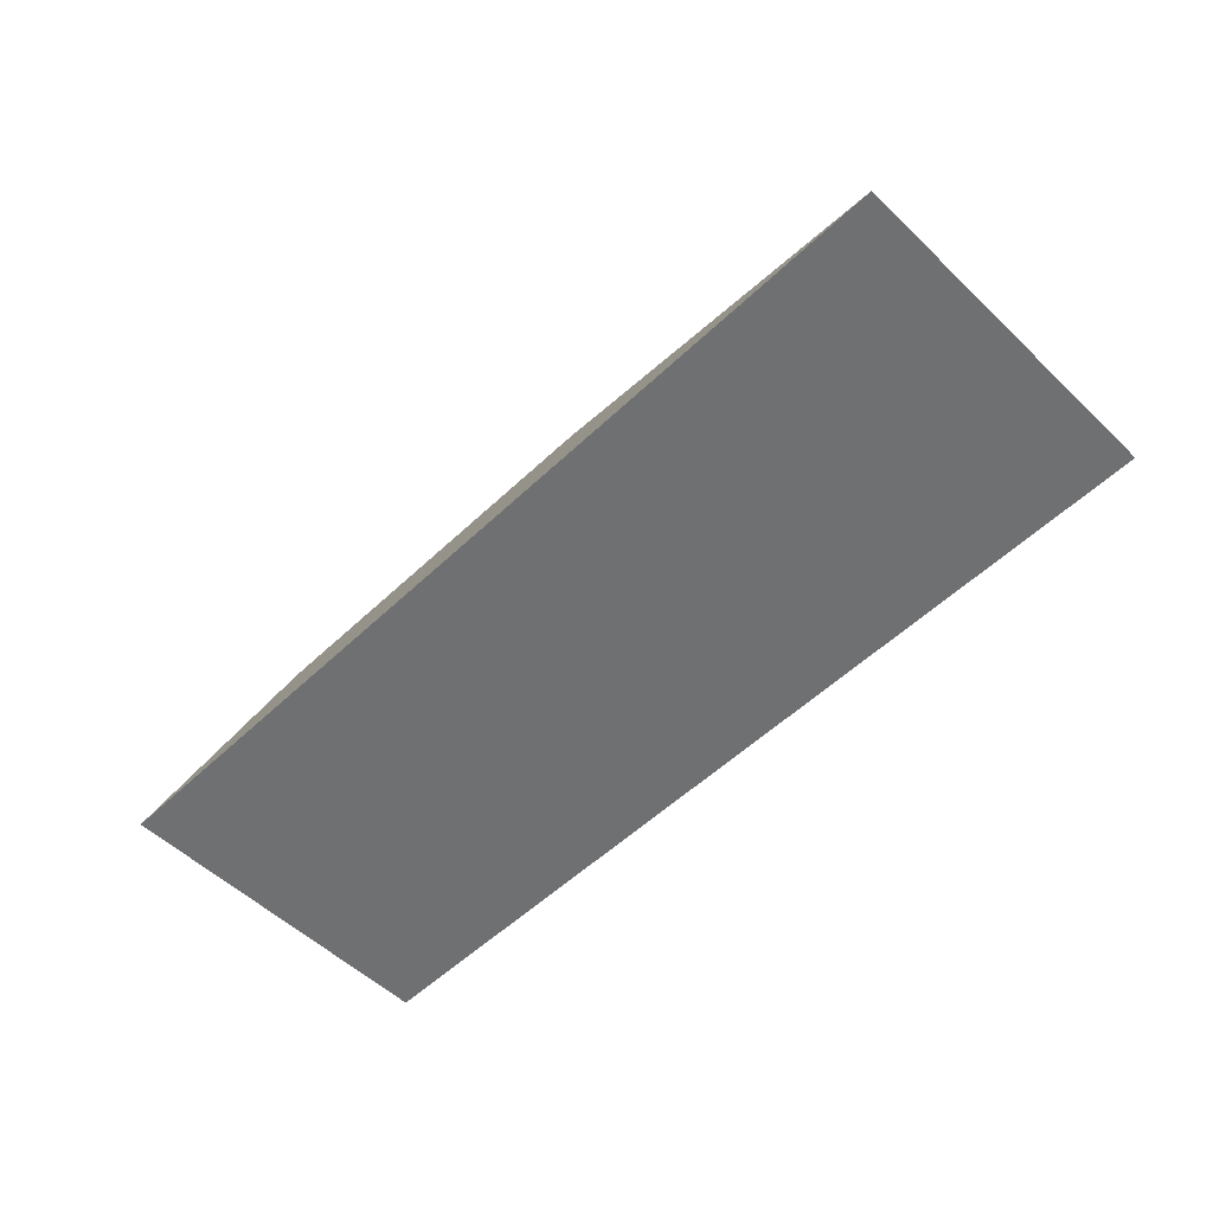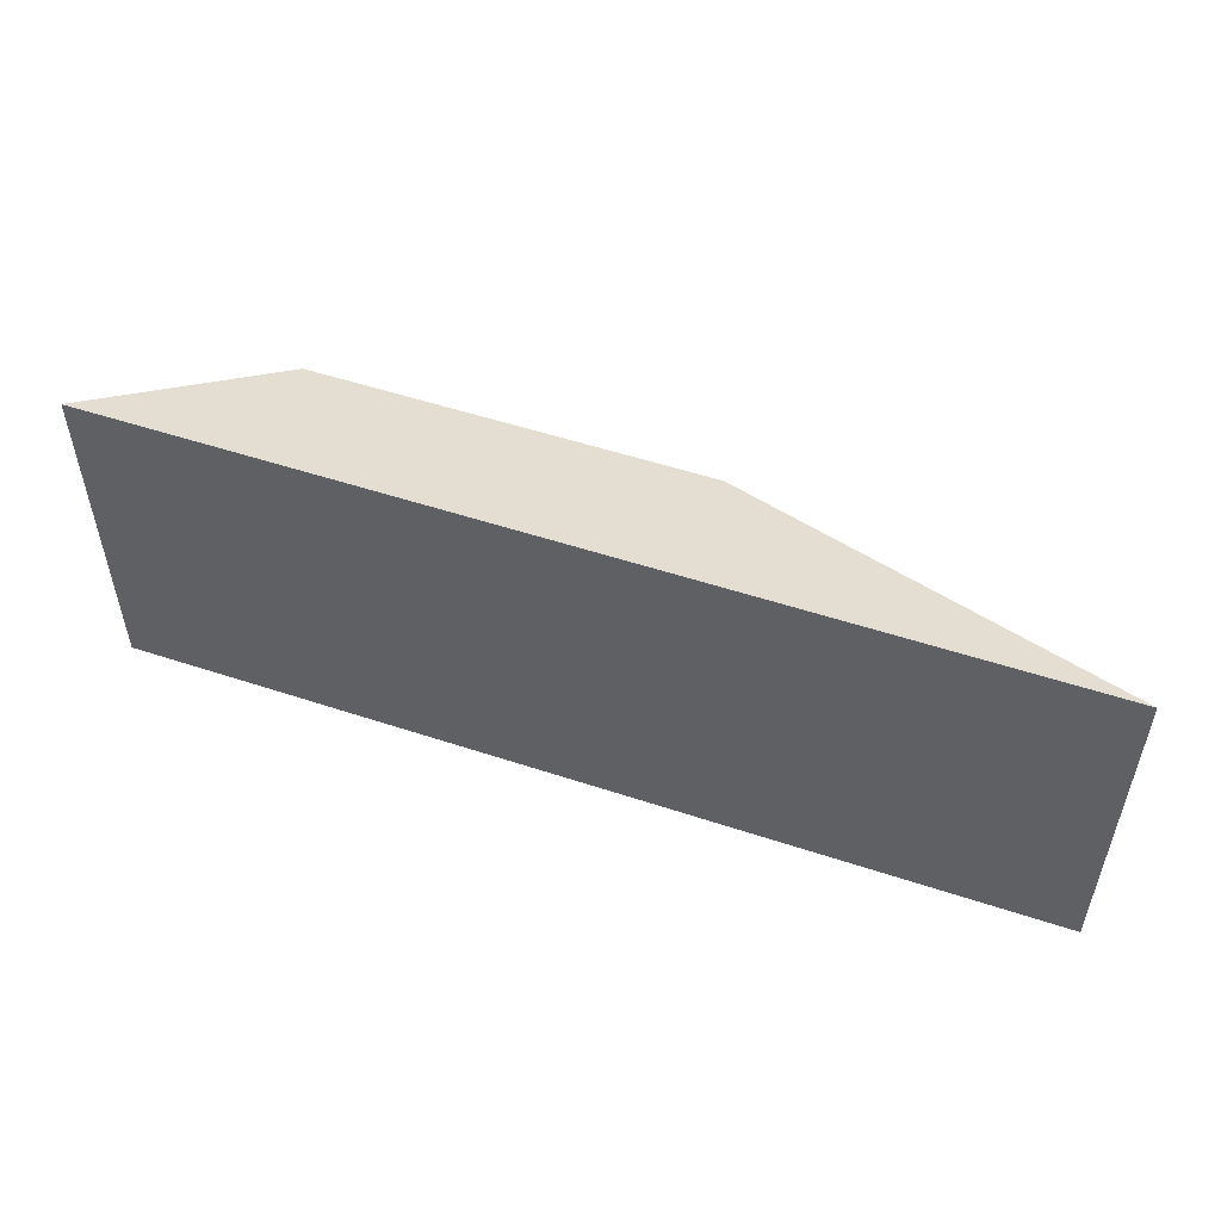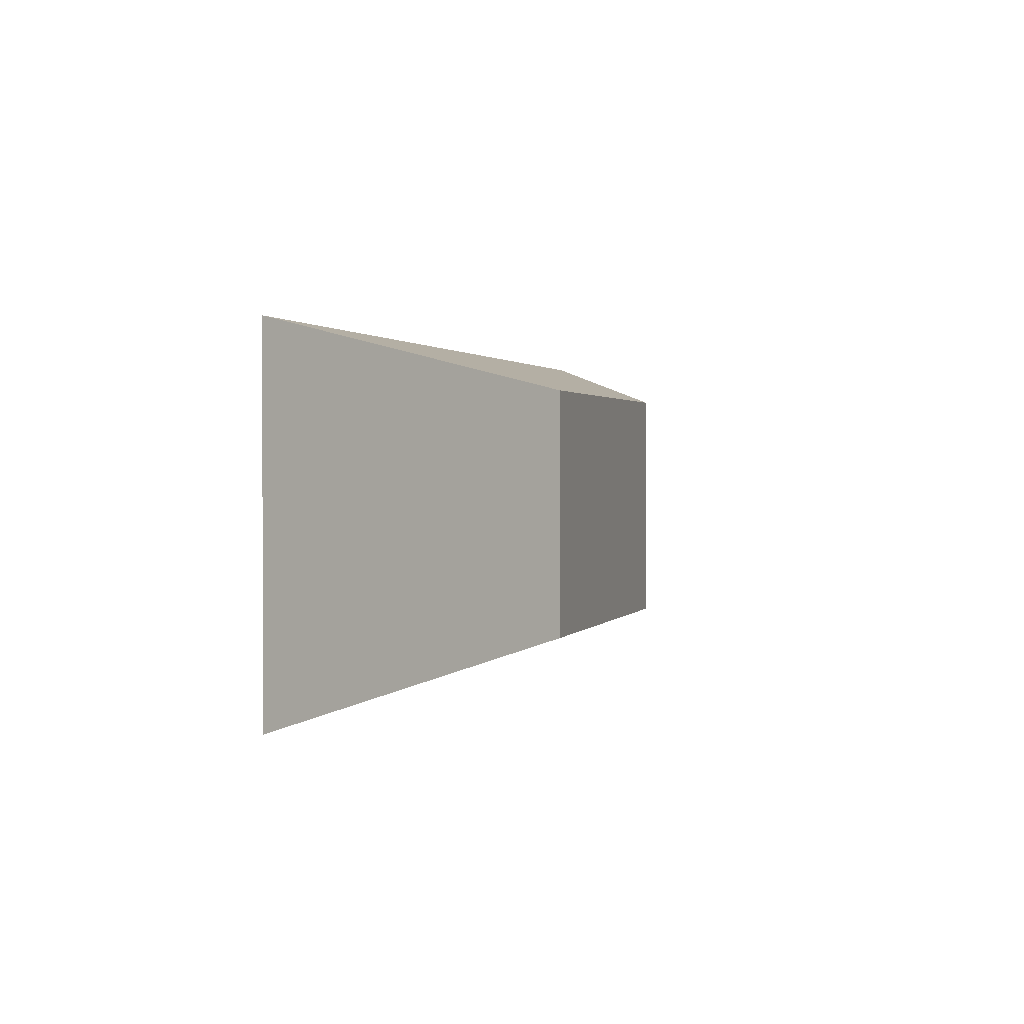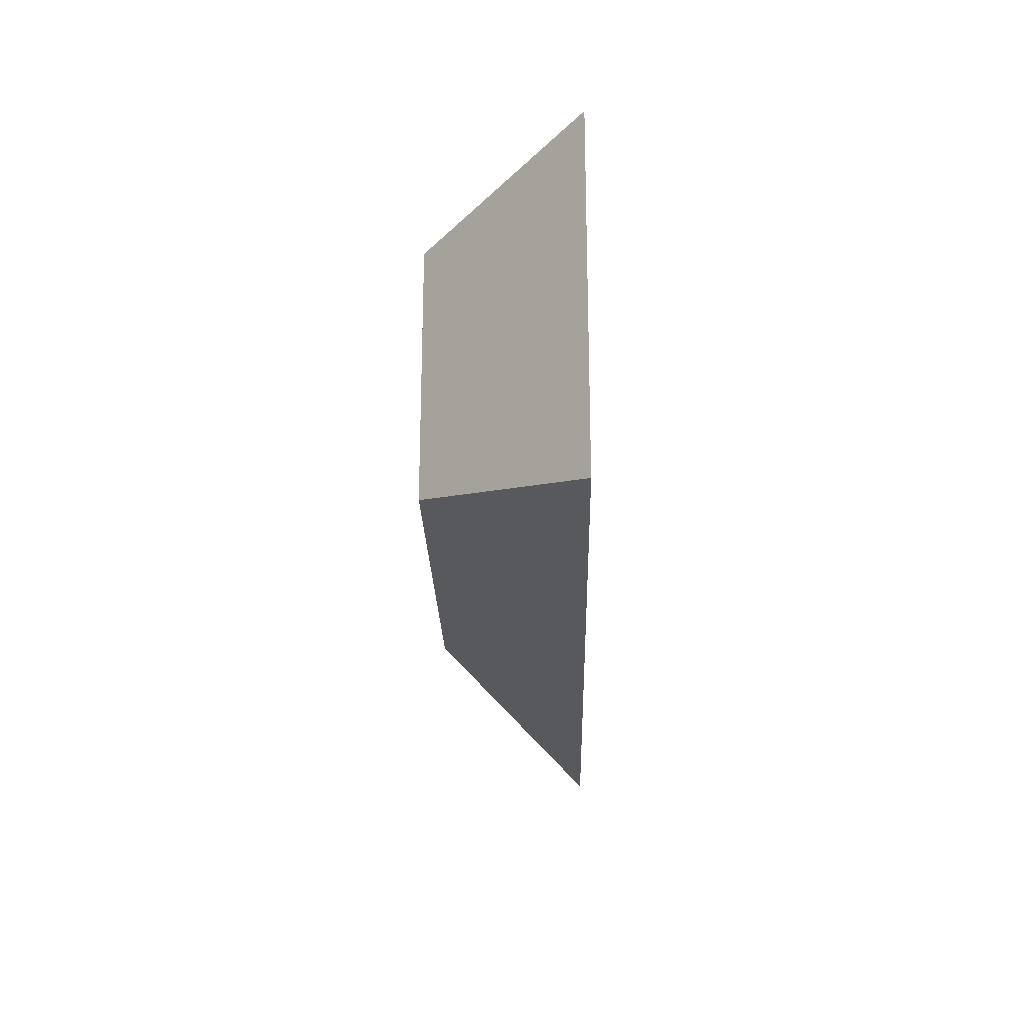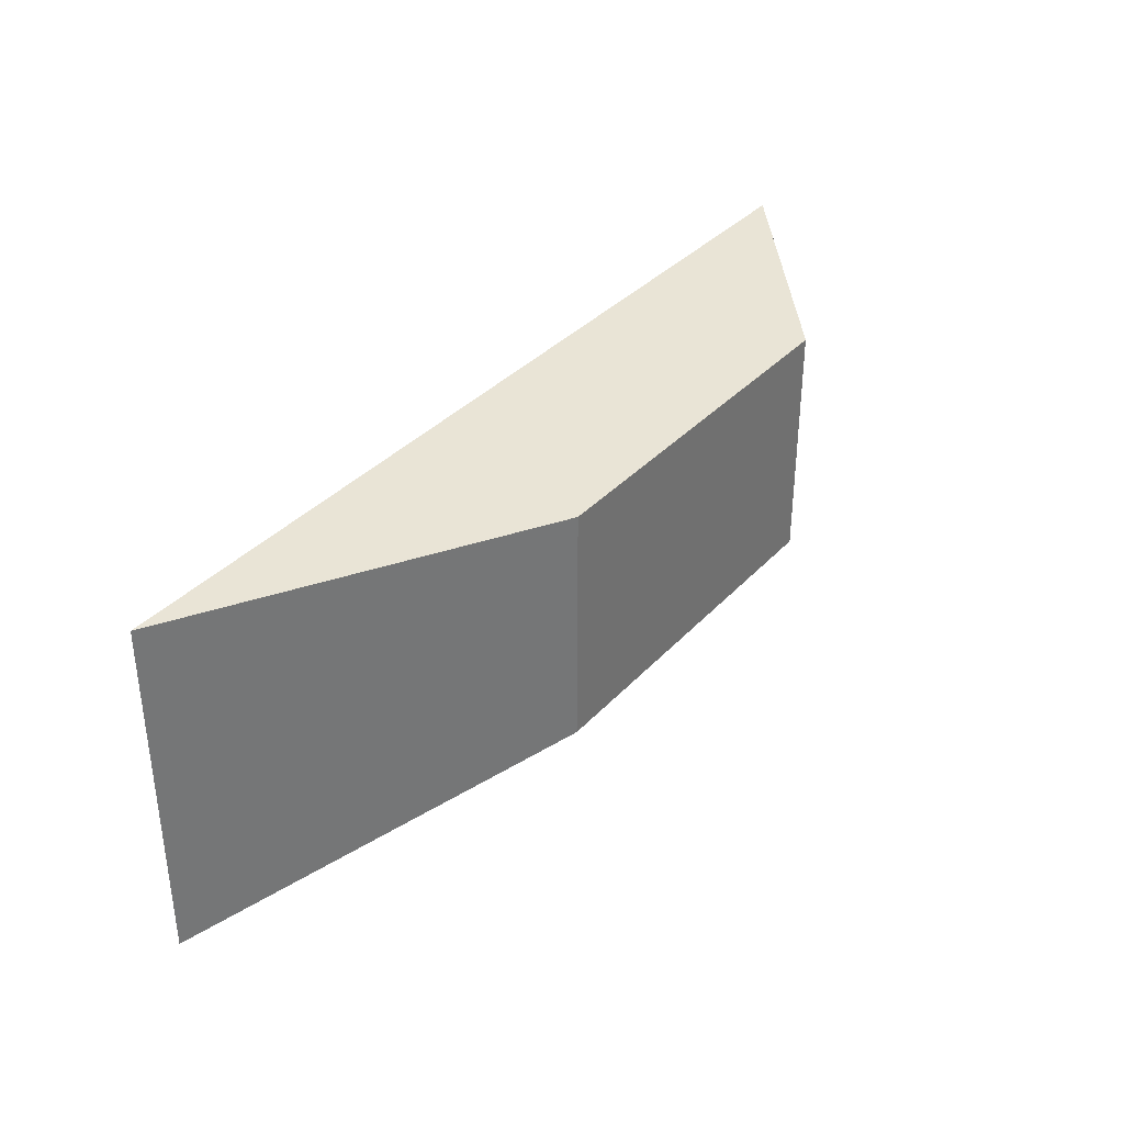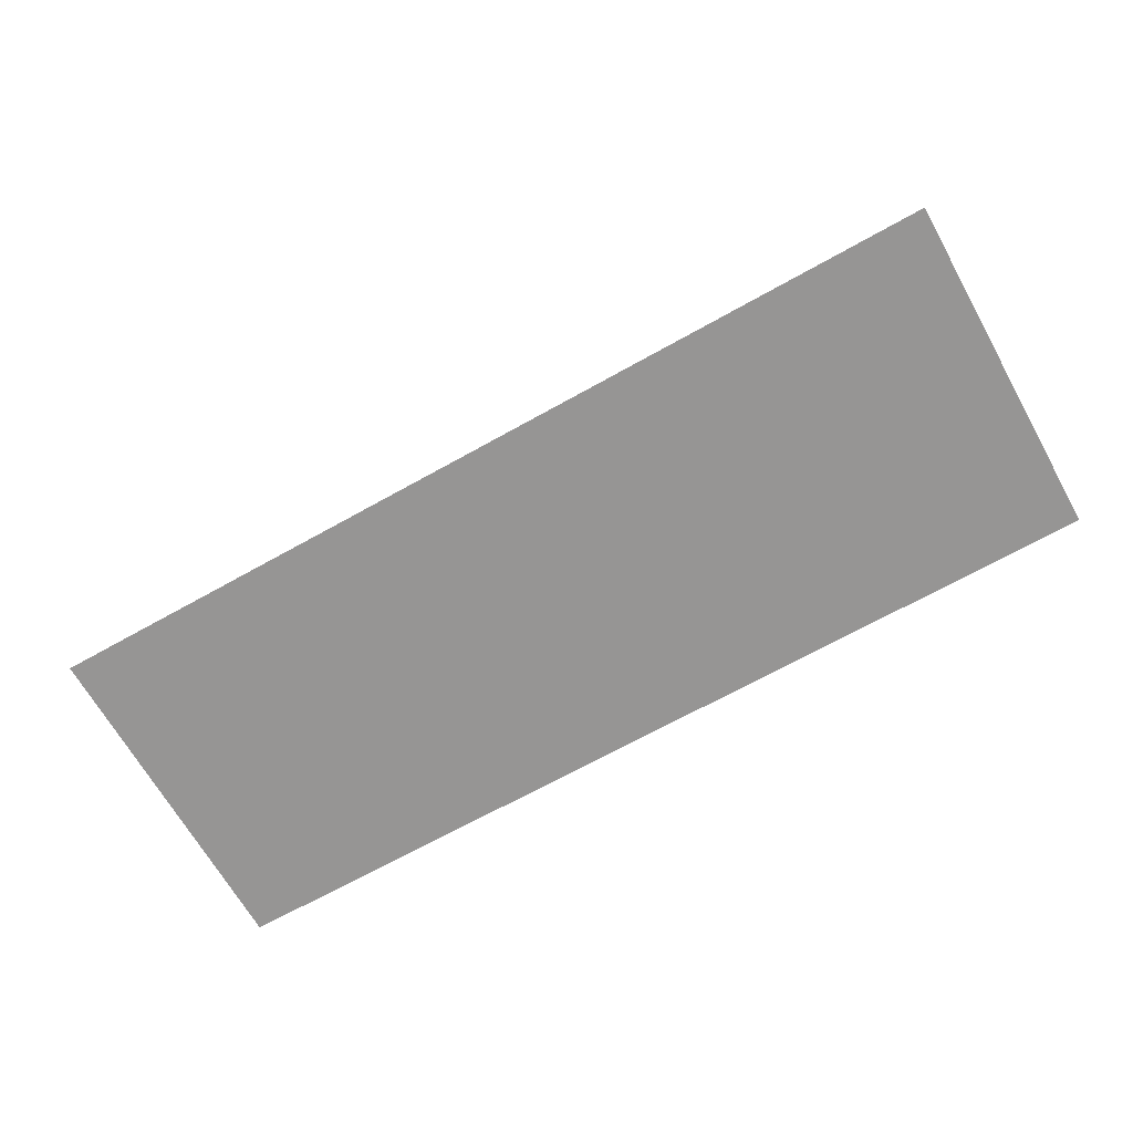
<metadata>
{"format":"obj","ext":"obj","renderer":"f3d","projection":"perspective","resolution":1024,"background":"white","views":[{"elev":-54.9,"azim":44.9,"up":"+Y"},{"elev":52.5,"azim":19.6,"up":"+Z"},{"elev":1.5,"azim":106.8,"up":"+Z"},{"elev":-23.3,"azim":-88.6,"up":"+Z"},{"elev":35.6,"azim":126.2,"up":"+Z"},{"elev":-67.5,"azim":29.4,"up":"+Y"}]}
</metadata>
<code>
o Cube
v 0.1638 0.3149 -0.266
v 1 0 -0.37
v 0.1638 0.3149 0.266
v 1 0 0.37
v -0.6771 0.3149 -0.266
v -1 0 -0.37
v -0.6771 0.3149 0.266
v -1 0 0.37
f 1 5 7 3
f 4 3 7 8
f 8 7 5 6
f 6 2 4 8
f 2 1 3 4
f 6 5 1 2

</code>
